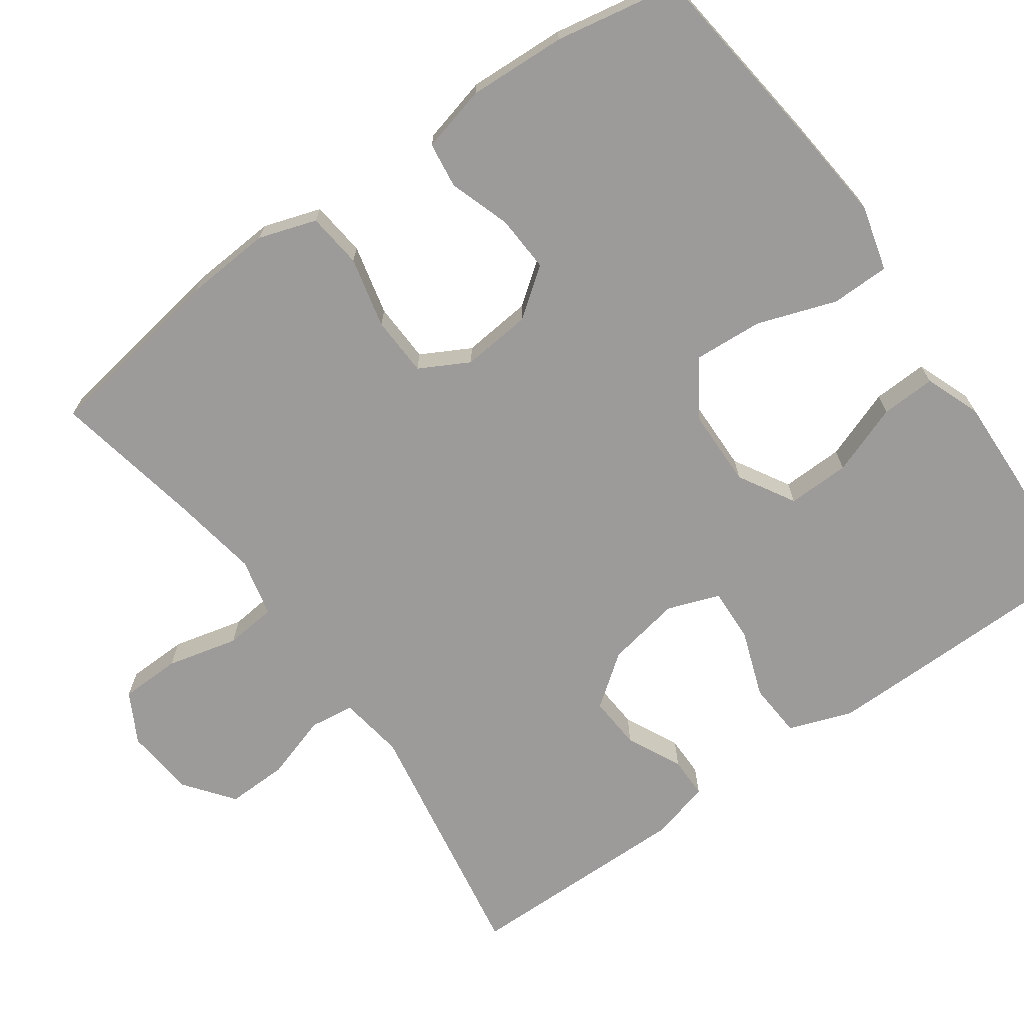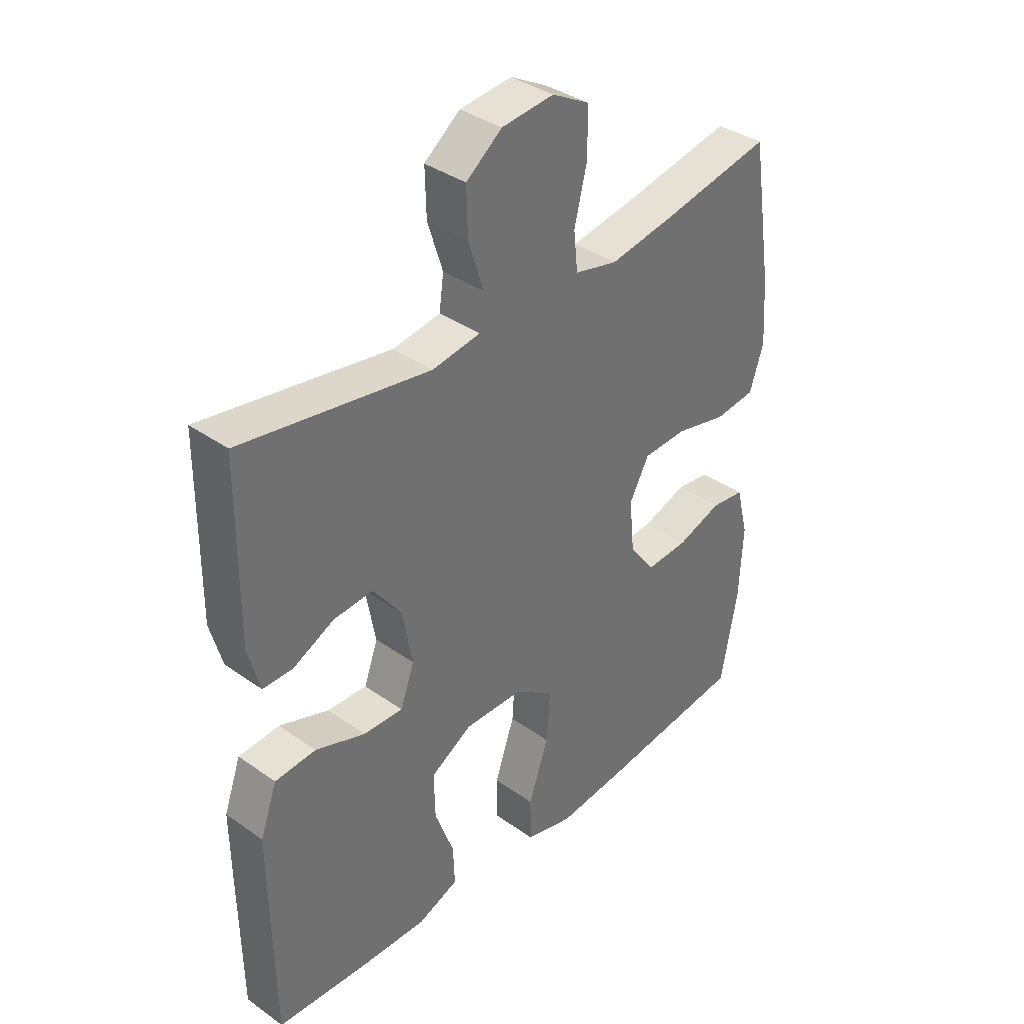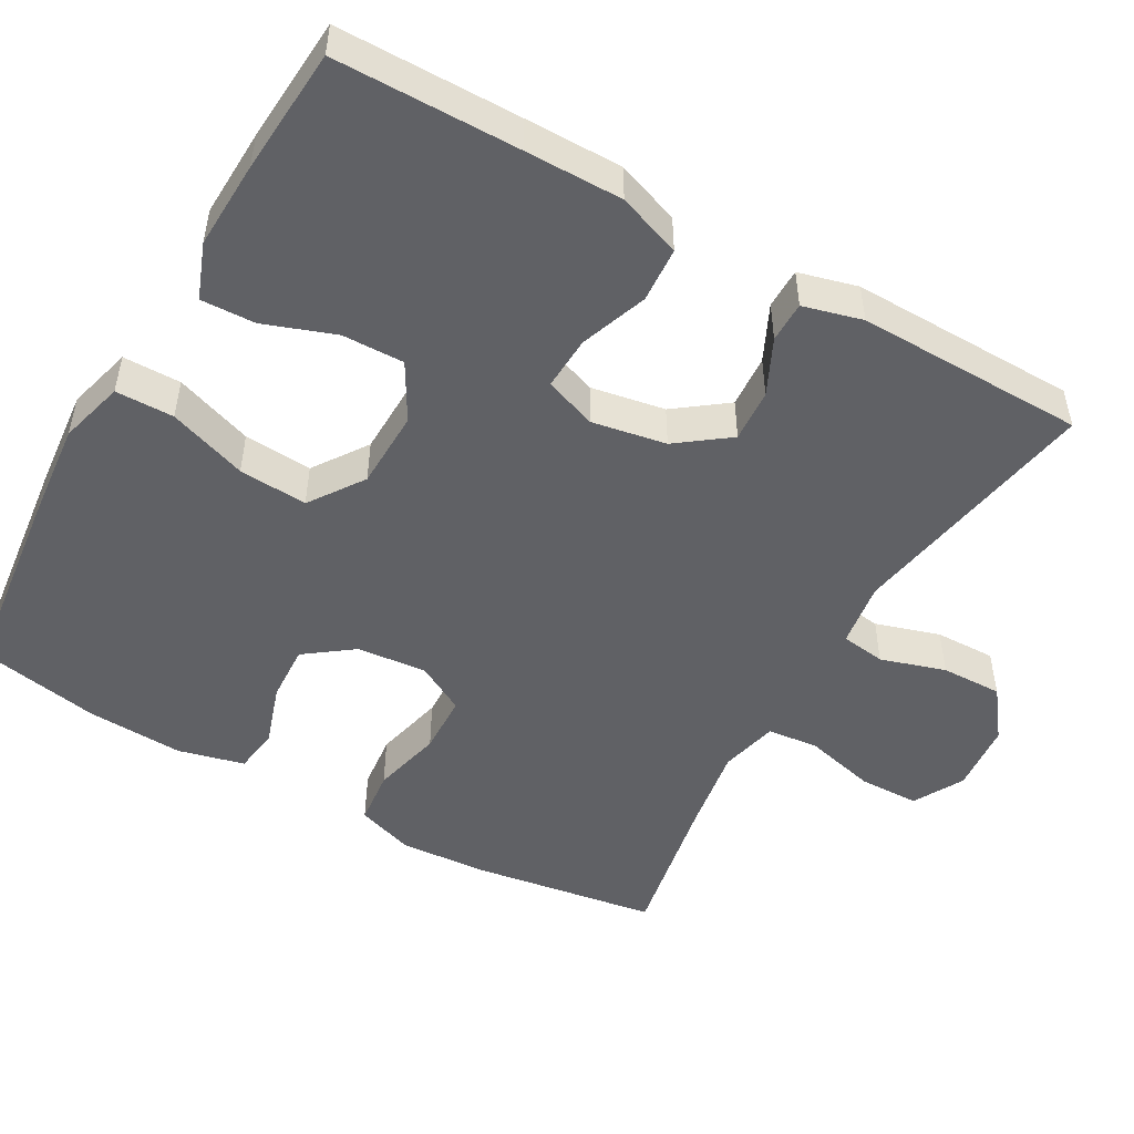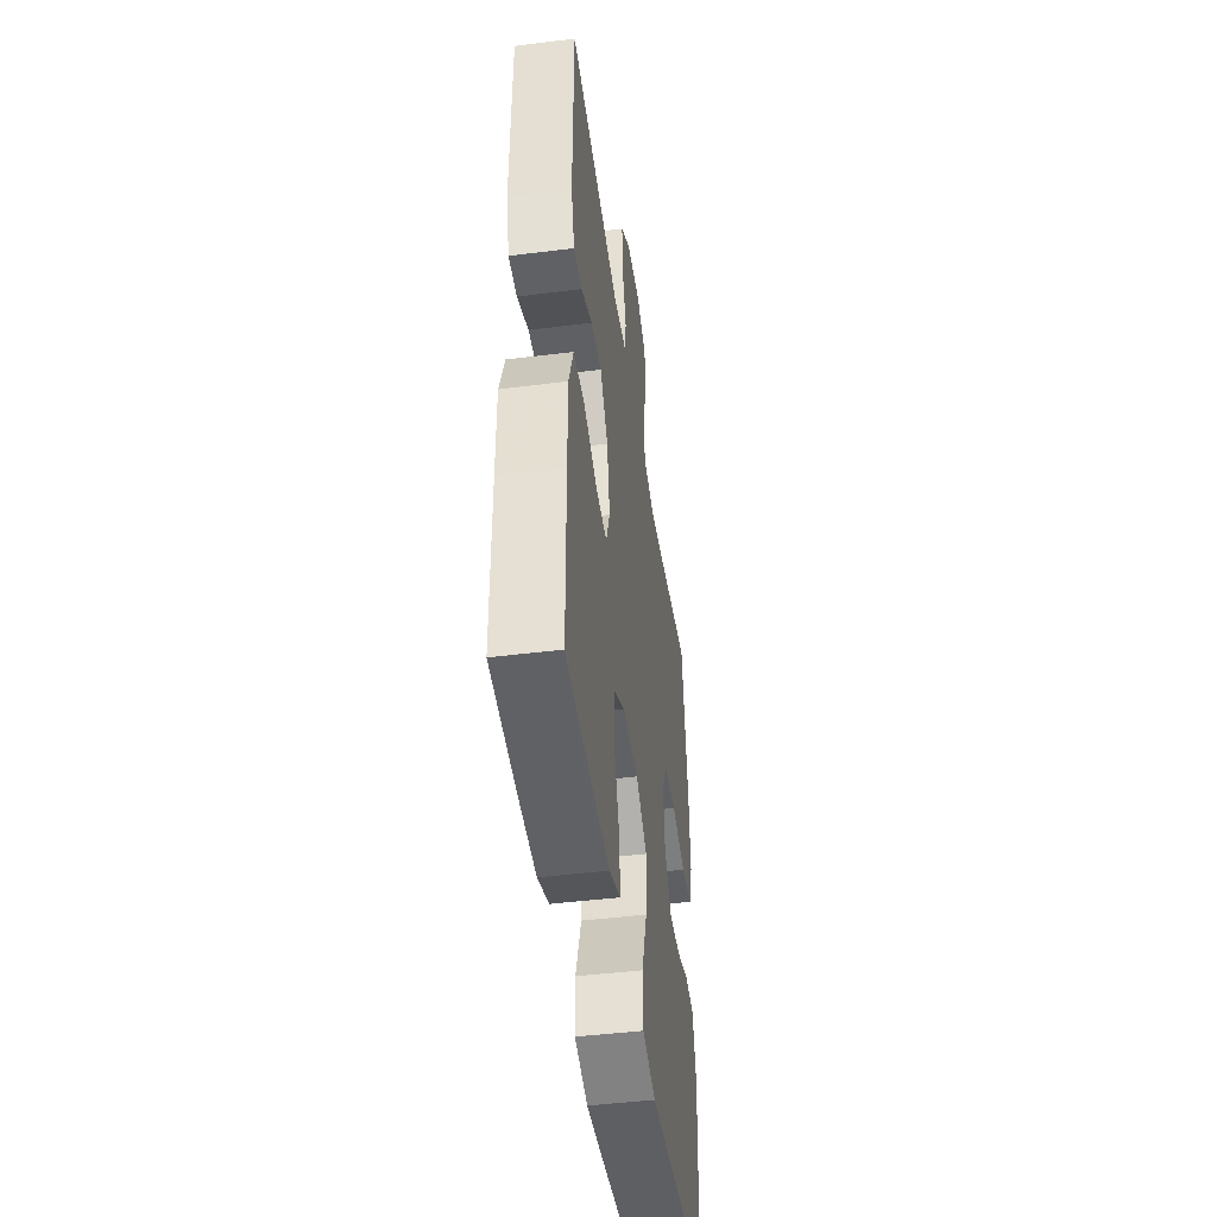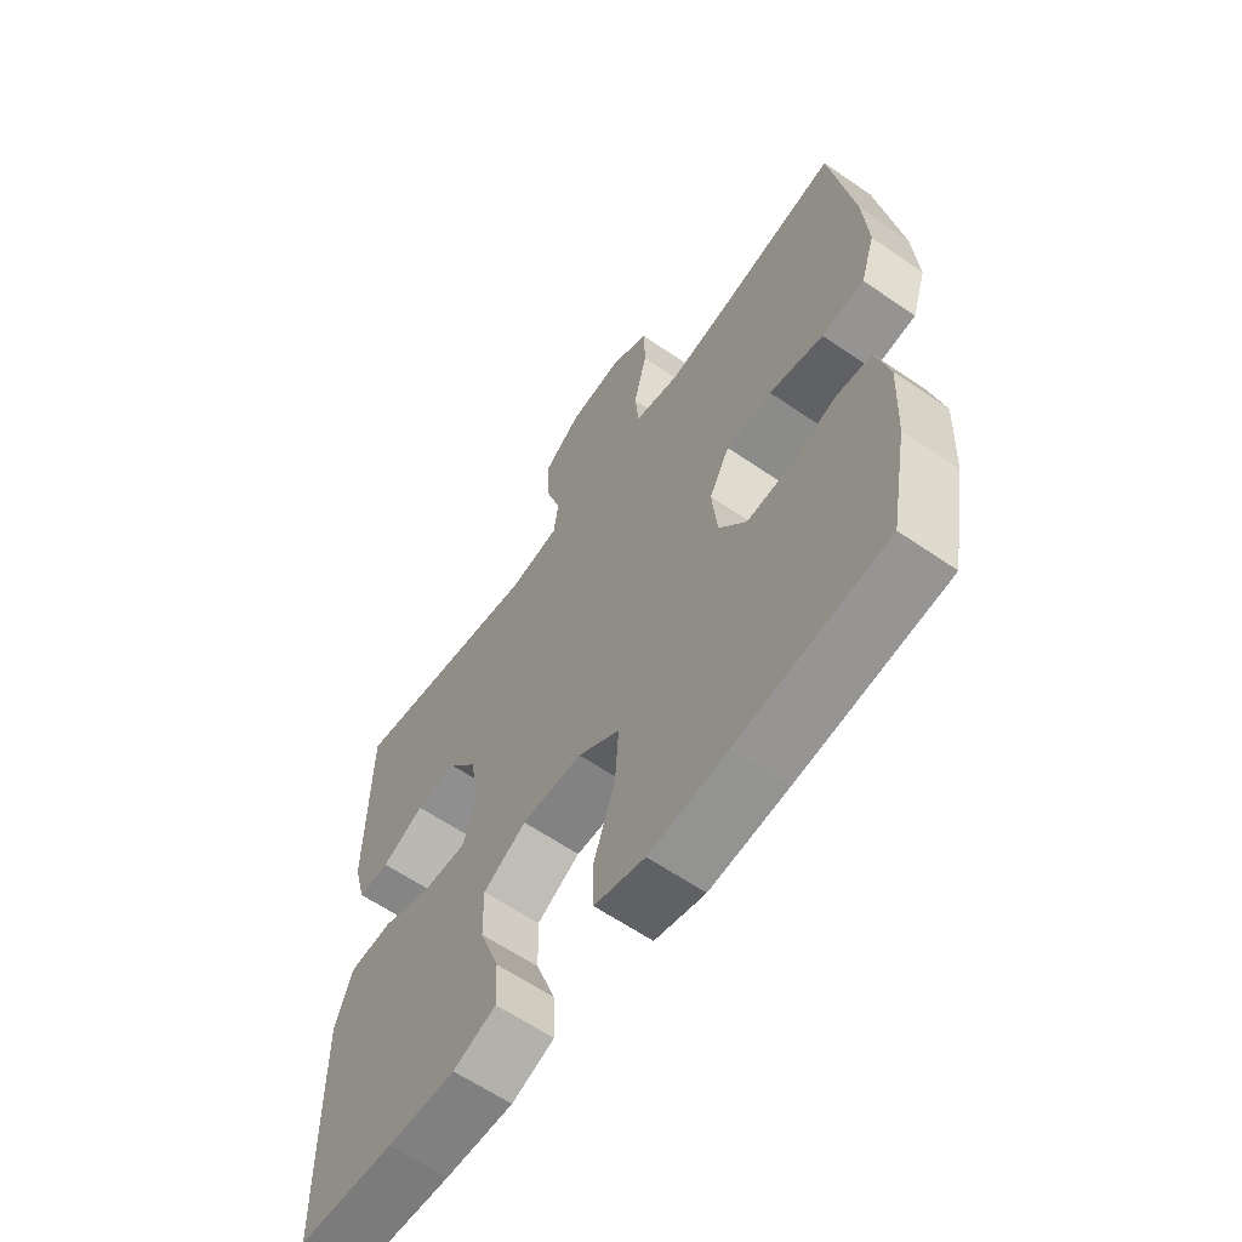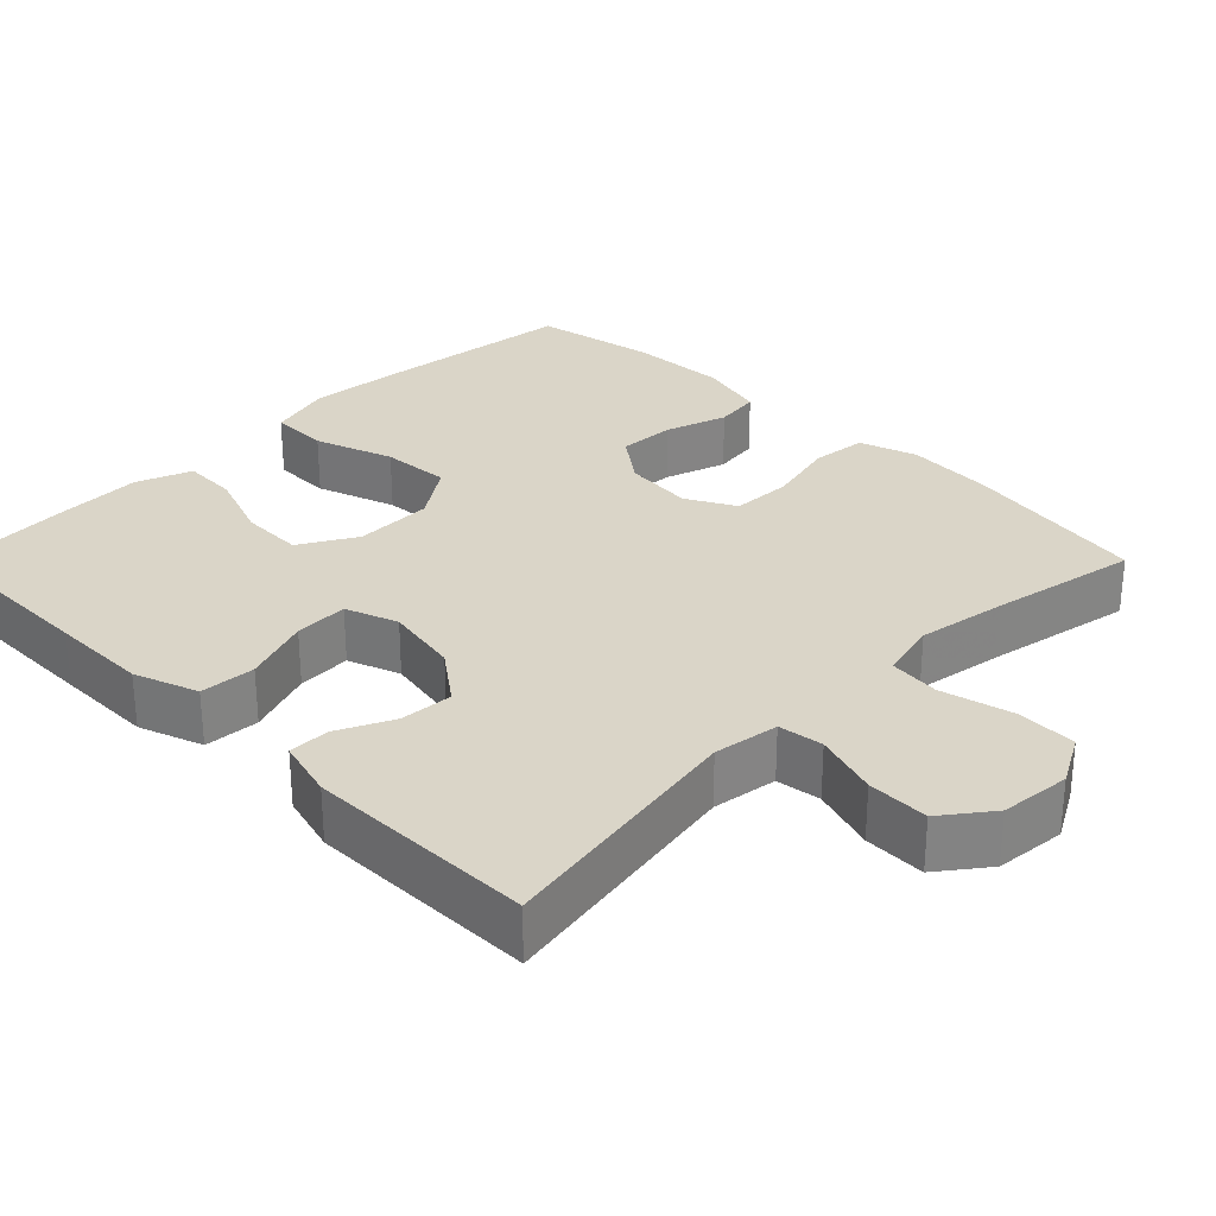
<metadata>
{"format":"obj","ext":"obj","renderer":"f3d","projection":"perspective","resolution":1024,"background":"white","views":[{"elev":-69.9,"azim":125.4,"up":"+Y"},{"elev":37.2,"azim":-47.7,"up":"+Z"},{"elev":-49.8,"azim":-119.8,"up":"+Y"},{"elev":-46.3,"azim":-81.9,"up":"+Z"},{"elev":-61.8,"azim":55.0,"up":"+Z"},{"elev":29.4,"azim":-45.1,"up":"+Y"}]}
</metadata>
<code>
v 0.5 0.07 0.5
v 0.539 0.07 0.255
v 0.547 0.07 0.14
v 0.522 0.07 0.064
v 0.449 0.07 0.056
v 0.356 0.07 0.078
v 0.277 0.07 0.075
v 0.242 0.07 0.01
v 0.251 0.07 -0.082
v 0.298 0.07 -0.145
v 0.373 0.07 -0.141
v 0.454 0.07 -0.114
v 0.514 0.07 -0.122
v 0.536 0.07 -0.209
v 0.53 0.07 -0.338
v 0.5 0.07 -0.5
v 0.245 0.07 -0.53
v 0.112 0.07 -0.543
v 0.026 0.07 -0.52
v 0.025 0.07 -0.443
v 0.061 0.07 -0.339
v 0.067 0.07 -0.248
v -0.005 0.07 -0.199
v -0.109 0.07 -0.197
v -0.183 0.07 -0.24
v -0.181 0.07 -0.322
v -0.147 0.07 -0.415
v -0.144 0.07 -0.487
v -0.217 0.07 -0.515
v -0.334 0.07 -0.511
v -0.5 0.07 -0.5
v -0.503 0.07 -0.258
v -0.504 0.07 -0.129
v -0.474 0.07 -0.045
v -0.401 0.07 -0.04
v -0.312 0.07 -0.072
v -0.241 0.07 -0.075
v -0.216 0.07 -0.006
v -0.234 0.07 0.092
v -0.285 0.07 0.16
v -0.355 0.07 0.155
v -0.428 0.07 0.12
v -0.482 0.07 0.12
v -0.503 0.07 0.198
v -0.5 0.07 0.5
v -0.164 0.07 0.443
v -0.078 0.07 0.456
v -0.07 0.07 0.515
v -0.097 0.07 0.6
v -0.099 0.07 0.681
v -0.035 0.07 0.73
v 0.058 0.07 0.739
v 0.124 0.07 0.703
v 0.126 0.07 0.623
v 0.103 0.07 0.529
v 0.11 0.07 0.461
v 0.187 0.07 0.443
v 0.302 0.07 0.462
v 0.5 0 0.5
v 0.539 0 0.255
v 0.547 0 0.14
v 0.522 0 0.064
v 0.449 0 0.056
v 0.356 0 0.078
v 0.277 0 0.075
v 0.242 0 0.01
v 0.251 0 -0.082
v 0.298 0 -0.145
v 0.373 0 -0.141
v 0.454 0 -0.114
v 0.514 0 -0.122
v 0.536 0 -0.209
v 0.53 0 -0.338
v 0.5 0 -0.5
v 0.245 0 -0.53
v 0.112 0 -0.543
v 0.026 0 -0.52
v 0.025 0 -0.443
v 0.061 0 -0.339
v 0.067 0 -0.248
v -0.005 0 -0.199
v -0.109 0 -0.197
v -0.183 0 -0.24
v -0.181 0 -0.322
v -0.147 0 -0.415
v -0.144 0 -0.487
v -0.217 0 -0.515
v -0.334 0 -0.511
v -0.5 0 -0.5
v -0.503 0 -0.258
v -0.504 0 -0.129
v -0.474 0 -0.045
v -0.401 0 -0.04
v -0.312 0 -0.072
v -0.241 0 -0.075
v -0.216 0 -0.006
v -0.234 0 0.092
v -0.285 0 0.16
v -0.355 0 0.155
v -0.428 0 0.12
v -0.482 0 0.12
v -0.503 0 0.198
v -0.5 0 0.5
v -0.164 0 0.443
v -0.078 0 0.456
v -0.07 0 0.515
v -0.097 0 0.6
v -0.099 0 0.681
v -0.035 0 0.73
v 0.058 0 0.739
v 0.124 0 0.703
v 0.126 0 0.623
v 0.103 0 0.529
v 0.11 0 0.461
v 0.187 0 0.443
v 0.302 0 0.462
f 53 54 55
f 52 53 55
f 51 52 55
f 50 51 55
f 49 50 55
f 48 49 55
f 47 48 55 56
f 46 47 56 57
f 44 45 46
f 43 44 46
f 42 43 46
f 41 42 46
f 40 41 46 57
f 34 35 36
f 33 34 36
f 32 33 36
f 31 32 36
f 30 31 36
f 29 30 36
f 28 29 36
f 27 28 36
f 26 27 36
f 25 26 36 37
f 24 25 37 38
f 19 20 21
f 18 19 21
f 17 18 21
f 16 17 21
f 15 16 21
f 14 15 21
f 13 14 21
f 12 13 21
f 11 12 21
f 10 11 21 22
f 9 10 22 23
f 4 5 6
f 3 4 6
f 2 3 6
f 1 2 6
f 58 1 6
f 58 6 7
f 57 58 7
f 40 57 7
f 39 40 7
f 24 38 39
f 23 24 39
f 9 23 39
f 8 9 39
f 7 8 39
f 113 112 111
f 113 111 110
f 113 110 109
f 113 109 108
f 113 108 107
f 113 107 106
f 114 113 106 105
f 115 114 105 104
f 104 103 102
f 104 102 101
f 104 101 100
f 104 100 99
f 115 104 99 98
f 94 93 92
f 94 92 91
f 94 91 90
f 94 90 89
f 94 89 88
f 94 88 87
f 94 87 86
f 94 86 85
f 94 85 84
f 95 94 84 83
f 96 95 83 82
f 79 78 77
f 79 77 76
f 79 76 75
f 79 75 74
f 79 74 73
f 79 73 72
f 79 72 71
f 79 71 70
f 79 70 69
f 80 79 69 68
f 81 80 68 67
f 64 63 62
f 64 62 61
f 64 61 60
f 64 60 59
f 64 59 116
f 65 64 116
f 65 116 115
f 65 115 98
f 65 98 97
f 97 96 82
f 97 82 81
f 97 81 67
f 97 67 66
f 97 66 65
f 1 59 60 2
f 2 60 61 3
f 3 61 62 4
f 4 62 63 5
f 5 63 64 6
f 6 64 65 7
f 7 65 66 8
f 8 66 67 9
f 9 67 68 10
f 10 68 69 11
f 11 69 70 12
f 12 70 71 13
f 13 71 72 14
f 14 72 73 15
f 15 73 74 16
f 16 74 75 17
f 17 75 76 18
f 18 76 77 19
f 19 77 78 20
f 20 78 79 21
f 21 79 80 22
f 22 80 81 23
f 23 81 82 24
f 24 82 83 25
f 25 83 84 26
f 26 84 85 27
f 27 85 86 28
f 28 86 87 29
f 29 87 88 30
f 30 88 89 31
f 31 89 90 32
f 32 90 91 33
f 33 91 92 34
f 34 92 93 35
f 35 93 94 36
f 36 94 95 37
f 37 95 96 38
f 38 96 97 39
f 39 97 98 40
f 40 98 99 41
f 41 99 100 42
f 42 100 101 43
f 43 101 102 44
f 44 102 103 45
f 45 103 104 46
f 46 104 105 47
f 47 105 106 48
f 48 106 107 49
f 49 107 108 50
f 50 108 109 51
f 51 109 110 52
f 52 110 111 53
f 53 111 112 54
f 54 112 113 55
f 55 113 114 56
f 56 114 115 57
f 57 115 116 58
f 58 116 59 1

</code>
